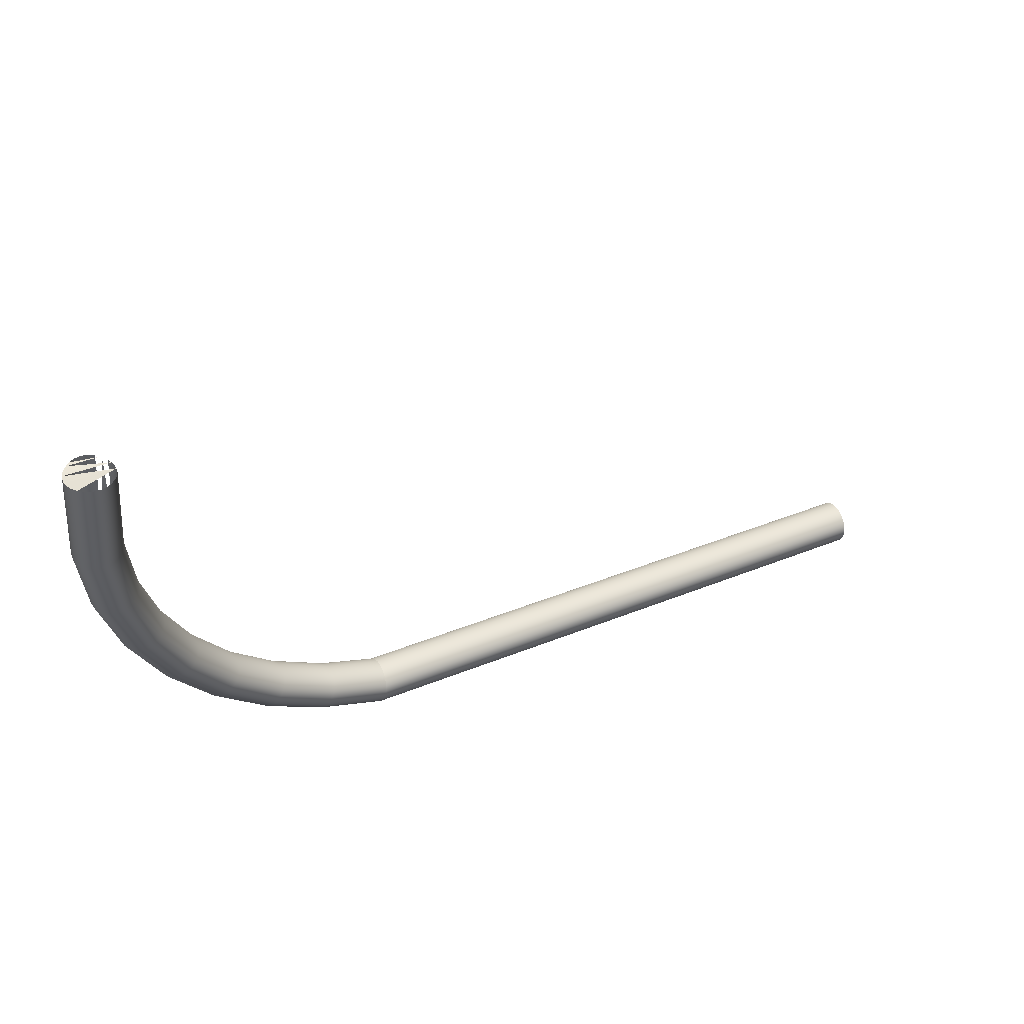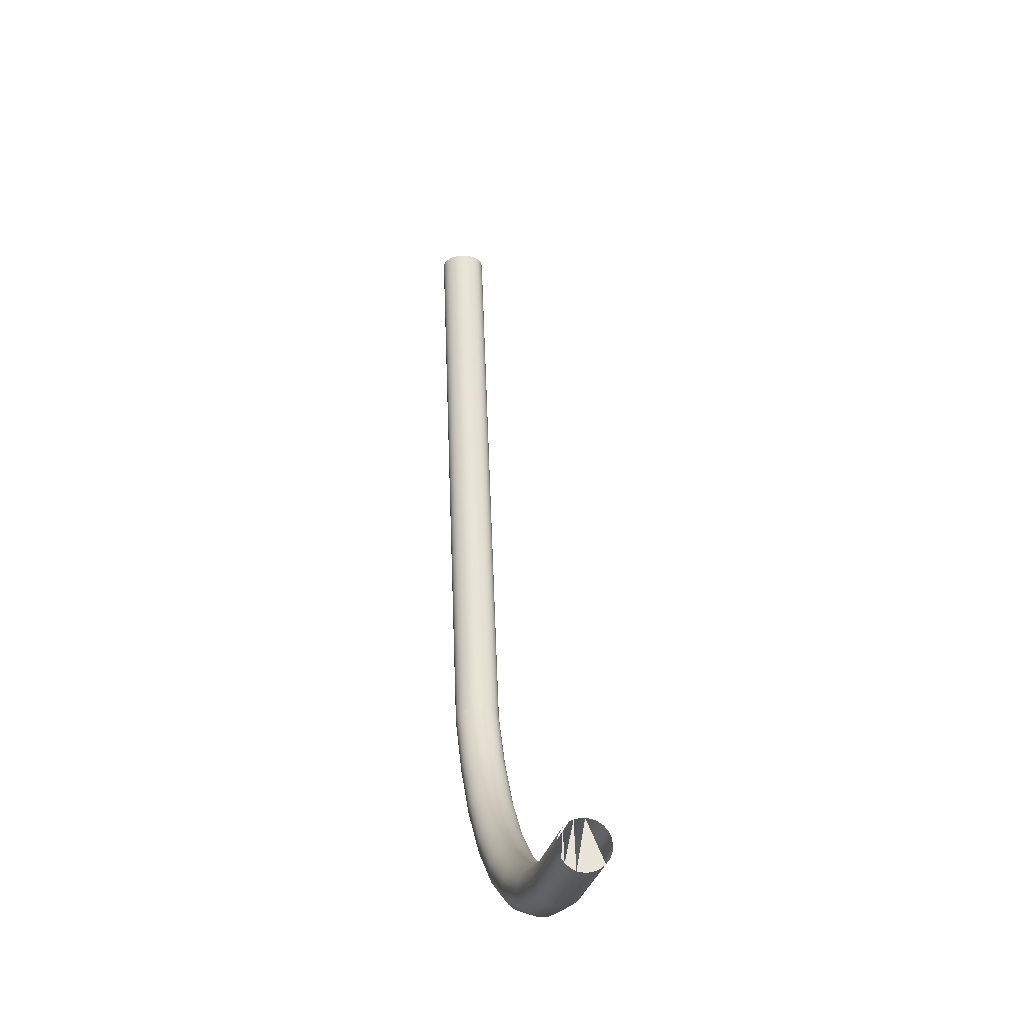
<metadata>
{"format":"obj","ext":"obj","renderer":"f3d","projection":"perspective","resolution":1024,"background":"white","views":[{"elev":37.0,"azim":152.0,"up":"+Z"},{"elev":61.5,"azim":87.8,"up":"+Z"}]}
</metadata>
<code>
v 0.3695 0.09561 -0.005003
v 0.3665 0.09599 -0.005066
v 0.3723 0.09448 -0.004817
v 0.3552 0.08542 -0.004227
v 0.3608 0.09448 -0.004817
v 0.374 0.09316 -0.004597
v 0.3636 0.09561 -0.005003
v 0.3662 0.08647 -0.05232
v 0.3691 0.08603 -0.05251
v 0.3584 0.09269 -0.004574
v 0.3746 0.09269 -0.004574
v 0.3632 0.08614 -0.05197
v 0.3719 0.08486 -0.05254
v 0.3558 0.08071 -0.003872
v 0.3604 0.08508 -0.0515
v 0.3581 0.08334 -0.05093
v 0.3765 0.0903 -0.00446
v 0.3602 0.08009 -0.08395
v 0.3573 0.07987 -0.08312
v 0.3631 0.07956 -0.08464
v 0.3743 0.08304 -0.05241
v 0.3772 0.08071 -0.003872
v 0.3566 0.0903 -0.00446
v 0.3776 0.08752 -0.004328
v 0.3547 0.07889 -0.08219
v 0.3658 0.0783 -0.08512
v 0.3779 0.08542 -0.004227
v 0.3776 0.08158 -0.003937
v 0.3765 0.07888 -0.003411
v 0.359 0.07613 -0.002719
v 0.3524 0.07724 -0.08123
v 0.3563 0.08106 -0.05031
v 0.3761 0.0807 -0.05211
v 0.3487 0.07401 -0.1141
v 0.346 0.07388 -0.1128
v 0.3435 0.07299 -0.1115
v 0.3514 0.07339 -0.1153
v 0.3681 0.0764 -0.08538
v 0.378 0.08454 -0.004161
v 0.3772 0.07219 -0.05054
v 0.3746 0.07659 -0.002833
v 0.374 0.07613 -0.002719
v 0.3555 0.08752 -0.004328
v 0.3772 0.07798 -0.05168
v 0.3413 0.07141 -0.1101
v 0.3539 0.07204 -0.1162
v 0.3776 0.07508 -0.05115
v 0.3761 0.06951 -0.0499
v 0.3723 0.07487 -0.00216
v 0.3608 0.07487 -0.00216
v 0.3506 0.07501 -0.0803
v 0.3551 0.07838 -0.04967
v 0.3698 0.07399 -0.08539
v 0.332 0.06841 -0.1419
v 0.3295 0.06836 -0.1402
v 0.3273 0.06756 -0.1384
v 0.3253 0.06605 -0.1367
v 0.3344 0.0677 -0.1435
v 0.3561 0.07006 -0.1168
v 0.3713 0.06832 -0.08467
v 0.3709 0.06544 -0.084
v 0.3719 0.06549 -0.0487
v 0.3743 0.06723 -0.04927
v 0.3695 0.07381 -0.001685
v 0.3604 0.0657 -0.04766
v 0.3636 0.07381 -0.001685
v 0.3709 0.07123 -0.08514
v 0.3397 0.06925 -0.1089
v 0.3367 0.06627 -0.1448
v 0.3698 0.0628 -0.08317
v 0.3691 0.06443 -0.04823
v 0.3665 0.07344 -0.001524
v 0.3584 0.07659 -0.002833
v 0.3495 0.07238 -0.07947
v 0.3551 0.08454 -0.004161
v 0.3577 0.06759 -0.1171
v 0.3106 0.06345 -0.1665
v 0.3085 0.06348 -0.1644
v 0.3065 0.06275 -0.1623
v 0.3048 0.0613 -0.1603
v 0.3238 0.06394 -0.1353
v 0.3127 0.06266 -0.1685
v 0.3386 0.06422 -0.1458
v 0.3591 0.06187 -0.1166
v 0.3588 0.0648 -0.1171
v 0.3588 0.05901 -0.1159
v 0.3658 0.05893 -0.08128
v 0.3681 0.06058 -0.08224
v 0.3631 0.05795 -0.08035
v 0.3662 0.0641 -0.04789
v 0.3581 0.06753 -0.0478
v 0.3632 0.06454 -0.04769
v 0.3547 0.0755 -0.04906
v 0.3386 0.06665 -0.1079
v 0.3146 0.06116 -0.1702
v 0.3577 0.05641 -0.1149
v 0.3602 0.05773 -0.07952
v 0.3524 0.06142 -0.07809
v 0.3563 0.06988 -0.04809
v 0.3547 0.05952 -0.07835
v 0.3491 0.0695 -0.0788
v 0.3554 0.08158 -0.003937
v 0.3401 0.0617 -0.1464
v 0.2851 0.05929 -0.1872
v 0.2834 0.05938 -0.1848
v 0.2818 0.05871 -0.1823
v 0.2804 0.05731 -0.1801
v 0.3035 0.05924 -0.1586
v 0.3229 0.06137 -0.1341
v 0.2868 0.05843 -0.1895
v 0.3163 0.05905 -0.1714
v 0.3414 0.05594 -0.1461
v 0.3411 0.05887 -0.1465
v 0.3411 0.05309 -0.1453
v 0.3514 0.05178 -0.111
v 0.3539 0.05267 -0.1124
v 0.3561 0.05425 -0.1137
v 0.3487 0.05165 -0.1097
v 0.3573 0.05826 -0.07884
v 0.3506 0.06383 -0.07809
v 0.3566 0.07888 -0.003411
v 0.3551 0.07259 -0.04852
v 0.3176 0.05649 -0.1722
v 0.3383 0.06378 -0.1072
v 0.2794 0.05529 -0.1782
v 0.2884 0.05687 -0.1914
v 0.2898 0.05471 -0.193
v 0.3401 0.05052 -0.1441
v 0.346 0.05227 -0.1085
v 0.3397 0.05806 -0.1067
v 0.3413 0.0556 -0.107
v 0.3495 0.06659 -0.07833
v 0.3435 0.05362 -0.1076
v 0.2563 0.05604 -0.2033
v 0.2551 0.05618 -0.2006
v 0.2539 0.05556 -0.198
v 0.2529 0.0542 -0.1955
v 0.2521 0.05221 -0.1935
v 0.3027 0.0567 -0.1573
v 0.3226 0.05852 -0.1333
v 0.2576 0.05513 -0.2058
v 0.2908 0.0521 -0.194
v 0.3187 0.05068 -0.1722
v 0.3184 0.05363 -0.1725
v 0.3184 0.04784 -0.1713
v 0.332 0.04604 -0.1375
v 0.3344 0.04609 -0.1392
v 0.3367 0.0469 -0.141
v 0.3386 0.04841 -0.1427
v 0.3295 0.04676 -0.1359
v 0.3386 0.06086 -0.1067
v 0.2787 0.05277 -0.1767
v 0.2588 0.05352 -0.2081
v 0.2598 0.05133 -0.2098
v 0.2606 0.04869 -0.2109
v 0.2915 0.04922 -0.1943
v 0.3176 0.0453 -0.17
v 0.3273 0.04819 -0.1346
v 0.3229 0.05558 -0.1329
v 0.3238 0.05275 -0.133
v 0.3253 0.05023 -0.1336
v 0.2251 0.0538 -0.2144
v 0.2246 0.054 -0.2115
v 0.2241 0.05342 -0.2086
v 0.2237 0.05211 -0.2059
v 0.2233 0.05015 -0.2037
v 0.2516 0.04971 -0.1919
v 0.3024 0.05386 -0.1564
v 0.2256 0.05284 -0.2172
v 0.261 0.04579 -0.2114
v 0.2917 0.04627 -0.1941
v 0.2915 0.04343 -0.1932
v 0.3085 0.04188 -0.1601
v 0.3106 0.04109 -0.1621
v 0.3127 0.04106 -0.1642
v 0.3146 0.04179 -0.1663
v 0.3163 0.04324 -0.1683
v 0.3065 0.04338 -0.1584
v 0.2785 0.04994 -0.1759
v 0.2261 0.05119 -0.2196
v 0.2265 0.04895 -0.2216
v 0.2269 0.04628 -0.2229
v 0.2271 0.04335 -0.2235
v 0.2612 0.04282 -0.2112
v 0.2908 0.04092 -0.1918
v 0.2898 0.0389 -0.1899
v 0.3048 0.04548 -0.1572
v 0.3027 0.05091 -0.1561
v -0.06775 0.05284 -0.2172
v -0.06775 0.0538 -0.2144
v -0.06775 0.05342 -0.2086
v -0.06775 0.05211 -0.2059
v 0.2231 0.04767 -0.202
v 0.2514 0.04689 -0.191
v 0.2787 0.04698 -0.1756
v -0.06775 0.05119 -0.2196
v 0.2271 0.04038 -0.2233
v 0.261 0.04 -0.2103
v 0.2818 0.03934 -0.1785
v 0.2834 0.03778 -0.1805
v 0.2851 0.03692 -0.1828
v 0.2868 0.03682 -0.1852
v 0.2884 0.0375 -0.1876
v 0.3035 0.04805 -0.1564
v -0.06775 0.054 -0.2115
v -0.06775 0.05015 -0.2037
v 0.2516 0.04392 -0.1908
v -0.06775 0.04895 -0.2216
v -0.06775 0.04628 -0.2229
v -0.06775 0.04335 -0.2235
v -0.06775 0.04038 -0.2233
v 0.2606 0.0375 -0.2087
v 0.2598 0.03551 -0.2067
v 0.2588 0.03415 -0.2042
v 0.2804 0.04149 -0.177
v 0.2794 0.0441 -0.176
v 0.2231 0.04485 -0.2011
v -0.06775 0.04767 -0.202
v 0.2231 0.04188 -0.2009
v 0.2521 0.04102 -0.1913
v 0.2271 0.03757 -0.2223
v 0.2539 0.03618 -0.1941
v 0.2551 0.03458 -0.1963
v 0.2563 0.03367 -0.1989
v 0.2576 0.03353 -0.2016
v 0.2233 0.03896 -0.2015
v -0.06775 0.04485 -0.2011
v -0.06775 0.04188 -0.2009
v -0.06775 0.03757 -0.2223
v 0.2269 0.03509 -0.2207
v 0.2265 0.03313 -0.2185
v 0.2261 0.03182 -0.2158
v 0.2256 0.03124 -0.2129
v 0.2529 0.03838 -0.1924
v -0.06775 0.03896 -0.2015
v 0.2237 0.03629 -0.2028
v 0.2241 0.03405 -0.2047
v 0.2246 0.0324 -0.2072
v 0.2251 0.03143 -0.21
v -0.06775 0.03629 -0.2028
v -0.06775 0.03509 -0.2207
v -0.06775 0.03182 -0.2158
v -0.06775 0.03124 -0.2129
v -0.06775 0.03143 -0.21
v -0.06775 0.03405 -0.2047
v -0.06775 0.03313 -0.2185
v -0.06775 0.0324 -0.2072
f 2 1 8
f 1 3 9
f 7 2 12
f 9 8 1
f 8 12 2
f 13 9 3
f 6 11 3
f 5 7 15
f 10 5 16
f 12 15 7
f 8 9 18
f 12 8 19
f 9 13 20
f 13 3 21
f 11 21 3
f 15 16 5
f 10 16 23
f 11 17 21
f 15 12 25
f 20 18 9
f 18 19 8
f 19 25 12
f 26 20 13
f 13 21 26
f 16 15 31
f 32 23 16
f 33 21 17
f 17 24 33
f 25 31 15
f 18 20 34
f 19 18 35
f 25 19 36
f 20 26 37
f 38 26 21
f 28 22 40
f 22 29 40
f 16 31 32
f 23 32 43
f 21 33 38
f 44 33 24
f 24 27 44
f 31 25 45
f 37 34 20
f 34 35 18
f 35 36 19
f 36 45 25
f 46 37 26
f 26 38 46
f 27 39 44
f 40 47 28
f 48 40 29
f 29 41 48
f 51 32 31
f 52 43 32
f 53 38 33
f 33 44 53
f 31 45 51
f 34 37 54
f 35 34 55
f 36 35 56
f 45 36 57
f 37 46 58
f 59 46 38
f 47 44 39
f 39 28 47
f 47 40 60
f 40 48 61
f 42 62 41
f 63 48 41
f 49 62 42
f 32 51 52
f 43 52 4
f 38 53 59
f 67 53 44
f 68 51 45
f 58 54 37
f 54 55 34
f 55 56 35
f 56 57 36
f 45 57 68
f 69 58 46
f 46 59 69
f 44 47 67
f 61 60 40
f 60 67 47
f 70 61 48
f 63 41 62
f 48 63 70
f 62 49 71
f 64 71 49
f 50 65 66
f 74 52 51
f 4 52 75
f 76 59 53
f 53 67 76
f 51 68 74
f 54 58 77
f 55 54 78
f 56 55 79
f 57 56 80
f 81 68 57
f 58 69 82
f 83 69 59
f 60 61 84
f 67 60 85
f 61 70 86
f 62 87 63
f 88 70 63
f 71 89 62
f 72 90 64
f 71 64 90
f 91 65 73
f 92 66 65
f 66 92 72
f 52 74 93
f 93 75 52
f 59 76 83
f 85 76 67
f 94 74 68
f 82 77 58
f 77 78 54
f 78 79 55
f 79 80 56
f 57 80 81
f 68 81 94
f 95 82 69
f 69 83 95
f 86 84 61
f 84 85 60
f 96 86 70
f 87 62 89
f 88 63 87
f 70 88 96
f 89 71 97
f 90 72 92
f 90 97 71
f 91 98 65
f 91 73 99
f 65 100 92
f 101 93 74
f 75 93 102
f 103 83 76
f 76 85 103
f 74 94 101
f 77 82 104
f 78 77 105
f 79 78 106
f 80 79 107
f 108 81 80
f 109 94 81
f 82 95 110
f 111 95 83
f 84 86 112
f 85 84 113
f 86 96 114
f 89 115 87
f 87 116 88
f 117 96 88
f 97 118 89
f 92 119 90
f 97 90 119
f 98 91 120
f 100 65 98
f 99 120 91
f 119 92 100
f 93 101 122
f 122 102 93
f 103 123 83
f 113 103 85
f 124 101 94
f 110 104 82
f 104 105 77
f 105 106 78
f 106 107 79
f 107 125 80
f 81 108 109
f 108 80 125
f 94 109 124
f 126 110 95
f 111 127 95
f 111 83 123
f 114 112 86
f 112 113 84
f 128 114 96
f 115 89 118
f 116 87 115
f 117 88 116
f 96 117 128
f 118 97 129
f 119 129 97
f 120 130 98
f 98 131 100
f 99 121 122
f 120 99 132
f 100 133 119
f 132 122 101
f 102 122 14
f 103 113 123
f 101 124 132
f 104 110 134
f 105 104 135
f 106 105 136
f 107 106 137
f 125 107 138
f 139 109 108
f 108 125 139
f 140 124 109
f 110 126 141
f 126 95 127
f 127 111 142
f 123 142 111
f 112 114 143
f 113 112 144
f 114 128 145
f 118 146 115
f 115 147 116
f 116 148 117
f 149 128 117
f 129 150 118
f 129 119 133
f 130 120 151
f 131 98 130
f 133 100 131
f 14 122 121
f 122 132 99
f 132 151 120
f 144 123 113
f 151 132 124
f 141 134 110
f 134 135 104
f 135 136 105
f 136 137 106
f 137 138 107
f 125 138 152
f 109 139 140
f 152 139 125
f 124 140 151
f 153 141 126
f 127 154 126
f 142 155 127
f 142 123 156
f 145 143 114
f 143 144 112
f 157 145 128
f 146 118 150
f 147 115 146
f 148 116 147
f 149 117 148
f 128 149 157
f 150 129 158
f 133 158 129
f 151 159 130
f 130 160 131
f 131 161 133
f 144 156 123
f 134 141 162
f 135 134 163
f 136 135 164
f 137 136 165
f 138 137 166
f 167 152 138
f 168 140 139
f 139 152 168
f 159 151 140
f 141 153 169
f 153 126 154
f 154 127 155
f 155 142 170
f 156 170 142
f 143 145 171
f 143 171 144
f 145 157 172
f 150 173 146
f 146 174 147
f 147 175 148
f 148 176 149
f 177 157 149
f 158 178 150
f 158 133 161
f 160 130 159
f 161 131 160
f 156 144 171
f 169 162 141
f 162 163 134
f 163 164 135
f 164 165 136
f 165 166 137
f 138 166 167
f 152 167 179
f 140 168 159
f 179 168 152
f 180 169 153
f 154 181 153
f 155 182 154
f 170 183 155
f 170 156 184
f 172 171 145
f 185 172 157
f 173 150 178
f 174 146 173
f 175 147 174
f 176 148 175
f 177 149 176
f 177 186 157
f 178 158 187
f 161 187 158
f 159 188 160
f 161 160 187
f 171 184 156
f 169 189 162
f 162 190 163
f 164 163 191
f 164 191 165
f 165 192 166
f 193 167 166
f 194 179 167
f 188 159 168
f 179 195 168
f 180 196 169
f 180 153 181
f 181 154 182
f 182 155 183
f 183 170 197
f 184 197 170
f 171 172 184
f 172 185 198
f 185 157 186
f 178 199 173
f 173 200 174
f 174 201 175
f 175 202 176
f 176 203 177
f 186 177 203
f 178 187 199
f 204 160 188
f 204 187 160
f 189 169 196
f 190 162 189
f 205 163 190
f 205 191 163
f 192 165 191
f 206 166 192
f 167 193 194
f 166 206 193
f 194 207 179
f 188 168 195
f 195 179 207
f 196 180 208
f 181 208 180
f 182 209 181
f 183 210 182
f 197 211 183
f 184 198 197
f 198 184 172
f 212 198 185
f 186 213 185
f 200 173 199
f 201 174 200
f 202 175 201
f 203 176 202
f 203 214 186
f 215 199 187
f 204 188 216
f 187 204 215
f 217 194 193
f 218 193 206
f 207 194 219
f 195 216 188
f 207 220 195
f 208 181 209
f 209 182 210
f 210 183 211
f 197 221 211
f 221 197 198
f 198 212 221
f 212 185 213
f 213 186 214
f 199 222 200
f 200 223 201
f 201 224 202
f 202 225 203
f 214 203 225
f 199 215 222
f 216 215 204
f 217 219 194
f 193 218 217
f 219 226 207
f 216 195 220
f 220 207 226
f 229 211 221
f 230 221 212
f 213 231 212
f 214 232 213
f 223 200 222
f 224 201 223
f 225 202 224
f 225 233 214
f 234 222 215
f 215 216 234
f 219 217 228
f 227 217 218
f 226 219 235
f 220 234 216
f 226 236 220
f 221 230 229
f 230 212 231
f 231 213 232
f 232 214 233
f 222 237 223
f 223 238 224
f 224 239 225
f 233 225 239
f 222 234 237
f 227 228 217
f 228 235 219
f 235 240 226
f 234 220 236
f 236 226 240
f 241 229 230
f 230 231 241
f 232 242 231
f 233 243 232
f 238 223 237
f 239 224 238
f 239 244 233
f 236 237 234
f 240 245 236
f 246 241 231
f 242 232 243
f 246 231 242
f 243 233 244
f 237 245 238
f 238 247 239
f 244 239 247
f 237 236 245
f 247 238 245
f 8 1 2
f 9 3 1
f 12 2 7
f 1 8 9
f 2 12 8
f 3 9 13
f 3 11 6
f 15 7 5
f 16 5 10
f 7 15 12
f 18 9 8
f 19 8 12
f 20 13 9
f 21 3 13
f 3 21 11
f 5 16 15
f 23 16 10
f 21 17 11
f 25 12 15
f 9 18 20
f 8 19 18
f 12 25 19
f 13 20 26
f 26 21 13
f 31 15 16
f 16 23 32
f 17 21 33
f 33 24 17
f 15 31 25
f 34 20 18
f 35 18 19
f 36 19 25
f 37 26 20
f 21 26 38
f 40 22 28
f 40 29 22
f 32 31 16
f 43 32 23
f 38 33 21
f 24 33 44
f 44 27 24
f 45 25 31
f 20 34 37
f 18 35 34
f 19 36 35
f 25 45 36
f 26 37 46
f 46 38 26
f 44 39 27
f 28 47 40
f 29 40 48
f 48 41 29
f 31 32 51
f 32 43 52
f 33 38 53
f 53 44 33
f 51 45 31
f 54 37 34
f 55 34 35
f 56 35 36
f 57 36 45
f 58 46 37
f 38 46 59
f 39 44 47
f 47 28 39
f 60 40 47
f 61 48 40
f 41 62 42
f 41 48 63
f 42 62 49
f 52 51 32
f 4 52 43
f 59 53 38
f 44 53 67
f 45 51 68
f 37 54 58
f 34 55 54
f 35 56 55
f 36 57 56
f 68 57 45
f 46 58 69
f 69 59 46
f 67 47 44
f 40 60 61
f 47 67 60
f 48 61 70
f 62 41 63
f 70 63 48
f 71 49 62
f 49 71 64
f 66 65 50
f 51 52 74
f 75 52 4
f 53 59 76
f 76 67 53
f 74 68 51
f 77 58 54
f 78 54 55
f 79 55 56
f 80 56 57
f 57 68 81
f 82 69 58
f 59 69 83
f 84 61 60
f 85 60 67
f 86 70 61
f 63 87 62
f 63 70 88
f 62 89 71
f 64 90 72
f 90 64 71
f 73 65 91
f 65 66 92
f 72 92 66
f 93 74 52
f 52 75 93
f 83 76 59
f 67 76 85
f 68 74 94
f 58 77 82
f 54 78 77
f 55 79 78
f 56 80 79
f 81 80 57
f 94 81 68
f 69 82 95
f 95 83 69
f 61 84 86
f 60 85 84
f 70 86 96
f 89 62 87
f 87 63 88
f 96 88 70
f 97 71 89
f 92 72 90
f 71 97 90
f 65 98 91
f 99 73 91
f 92 100 65
f 74 93 101
f 102 93 75
f 76 83 103
f 103 85 76
f 101 94 74
f 104 82 77
f 105 77 78
f 106 78 79
f 107 79 80
f 80 81 108
f 81 94 109
f 110 95 82
f 83 95 111
f 112 86 84
f 113 84 85
f 114 96 86
f 87 115 89
f 88 116 87
f 88 96 117
f 89 118 97
f 90 119 92
f 119 90 97
f 120 91 98
f 98 65 100
f 91 120 99
f 100 92 119
f 122 101 93
f 93 102 122
f 83 123 103
f 85 103 113
f 94 101 124
f 82 104 110
f 77 105 104
f 78 106 105
f 79 107 106
f 80 125 107
f 109 108 81
f 125 80 108
f 124 109 94
f 95 110 126
f 95 127 111
f 123 83 111
f 86 112 114
f 84 113 112
f 96 114 128
f 118 89 115
f 115 87 116
f 116 88 117
f 128 117 96
f 129 97 118
f 97 129 119
f 98 130 120
f 100 131 98
f 122 121 99
f 132 99 120
f 119 133 100
f 101 122 132
f 14 122 102
f 123 113 103
f 132 124 101
f 134 110 104
f 135 104 105
f 136 105 106
f 137 106 107
f 138 107 125
f 108 109 139
f 139 125 108
f 109 124 140
f 141 126 110
f 127 95 126
f 142 111 127
f 111 142 123
f 143 114 112
f 144 112 113
f 145 128 114
f 115 146 118
f 116 147 115
f 117 148 116
f 117 128 149
f 118 150 129
f 133 119 129
f 151 120 130
f 130 98 131
f 131 100 133
f 121 122 14
f 99 132 122
f 120 151 132
f 113 123 144
f 124 132 151
f 110 134 141
f 104 135 134
f 105 136 135
f 106 137 136
f 107 138 137
f 152 138 125
f 140 139 109
f 125 139 152
f 151 140 124
f 126 141 153
f 126 154 127
f 127 155 142
f 156 123 142
f 114 143 145
f 112 144 143
f 128 145 157
f 150 118 146
f 146 115 147
f 147 116 148
f 148 117 149
f 157 149 128
f 158 129 150
f 129 158 133
f 130 159 151
f 131 160 130
f 133 161 131
f 123 156 144
f 162 141 134
f 163 134 135
f 164 135 136
f 165 136 137
f 166 137 138
f 138 152 167
f 139 140 168
f 168 152 139
f 140 151 159
f 169 153 141
f 154 126 153
f 155 127 154
f 170 142 155
f 142 170 156
f 171 145 143
f 144 171 143
f 172 157 145
f 146 173 150
f 147 174 146
f 148 175 147
f 149 176 148
f 149 157 177
f 150 178 158
f 161 133 158
f 159 130 160
f 160 131 161
f 171 144 156
f 141 162 169
f 134 163 162
f 135 164 163
f 136 165 164
f 137 166 165
f 167 166 138
f 179 167 152
f 159 168 140
f 152 168 179
f 153 169 180
f 153 181 154
f 154 182 155
f 155 183 170
f 184 156 170
f 145 171 172
f 157 172 185
f 178 150 173
f 173 146 174
f 174 147 175
f 175 148 176
f 176 149 177
f 157 186 177
f 187 158 178
f 158 187 161
f 160 188 159
f 187 160 161
f 156 184 171
f 162 189 169
f 163 190 162
f 191 163 164
f 165 191 164
f 166 192 165
f 166 167 193
f 167 179 194
f 168 159 188
f 168 195 179
f 169 196 180
f 181 153 180
f 182 154 181
f 183 155 182
f 197 170 183
f 170 197 184
f 184 172 171
f 198 185 172
f 186 157 185
f 173 199 178
f 174 200 173
f 175 201 174
f 176 202 175
f 177 203 176
f 203 177 186
f 199 187 178
f 188 160 204
f 160 187 204
f 196 169 189
f 189 162 190
f 190 163 205
f 163 191 205
f 191 165 192
f 192 166 206
f 194 193 167
f 193 206 166
f 179 207 194
f 195 168 188
f 207 179 195
f 208 180 196
f 180 208 181
f 181 209 182
f 182 210 183
f 183 211 197
f 197 198 184
f 172 184 198
f 185 198 212
f 185 213 186
f 199 173 200
f 200 174 201
f 201 175 202
f 202 176 203
f 186 214 203
f 187 199 215
f 216 188 204
f 215 204 187
f 189 196 192
f 192 196 189
f 190 189 191
f 191 189 190
f 205 190 191
f 191 190 205
f 191 189 192
f 192 189 191
f 192 196 206
f 206 196 192
f 193 194 217
f 206 193 218
f 219 194 207
f 188 216 195
f 195 220 207
f 196 208 206
f 206 208 196
f 209 181 208
f 210 182 209
f 211 183 210
f 211 221 197
f 198 197 221
f 221 212 198
f 213 185 212
f 214 186 213
f 200 222 199
f 201 223 200
f 202 224 201
f 203 225 202
f 225 203 214
f 222 215 199
f 204 215 216
f 194 219 217
f 217 218 193
f 206 208 218
f 218 208 206
f 207 226 219
f 220 195 216
f 226 207 220
f 208 209 218
f 218 209 208
f 209 210 227
f 227 210 209
f 210 211 228
f 228 211 210
f 221 211 229
f 212 221 230
f 212 231 213
f 213 232 214
f 222 200 223
f 223 201 224
f 224 202 225
f 214 233 225
f 215 222 234
f 234 216 215
f 228 217 219
f 218 217 227
f 235 219 226
f 216 234 220
f 220 236 226
f 218 209 227
f 227 209 218
f 227 210 228
f 228 210 227
f 228 211 235
f 235 211 228
f 211 229 235
f 235 229 211
f 229 230 221
f 231 212 230
f 232 213 231
f 233 214 232
f 223 237 222
f 224 238 223
f 225 239 224
f 239 225 233
f 237 234 222
f 217 228 227
f 219 235 228
f 226 240 235
f 236 220 234
f 240 226 236
f 235 229 240
f 240 229 235
f 230 229 241
f 241 231 230
f 231 242 232
f 232 243 233
f 237 223 238
f 238 224 239
f 233 244 239
f 234 237 236
f 236 245 240
f 229 241 240
f 240 241 229
f 231 241 246
f 243 232 242
f 242 231 246
f 244 233 243
f 238 245 237
f 239 247 238
f 247 239 244
f 245 236 237
f 240 241 245
f 245 241 240
f 241 246 245
f 245 246 241
f 243 244 242
f 242 244 243
f 246 242 247
f 247 242 246
f 245 238 247
f 247 242 244
f 244 242 247
f 245 246 247
f 247 246 245
f 11 17 4
f 4 17 11
f 22 4 28
f 28 4 22
f 22 29 14
f 14 29 22
f 17 24 4
f 4 24 17
f 4 27 28
f 28 27 4
f 41 14 29
f 29 14 41
f 27 4 24
f 24 4 27
f 39 28 27
f 27 28 39
f 42 14 41
f 41 14 42
f 42 49 30
f 30 49 42

</code>
